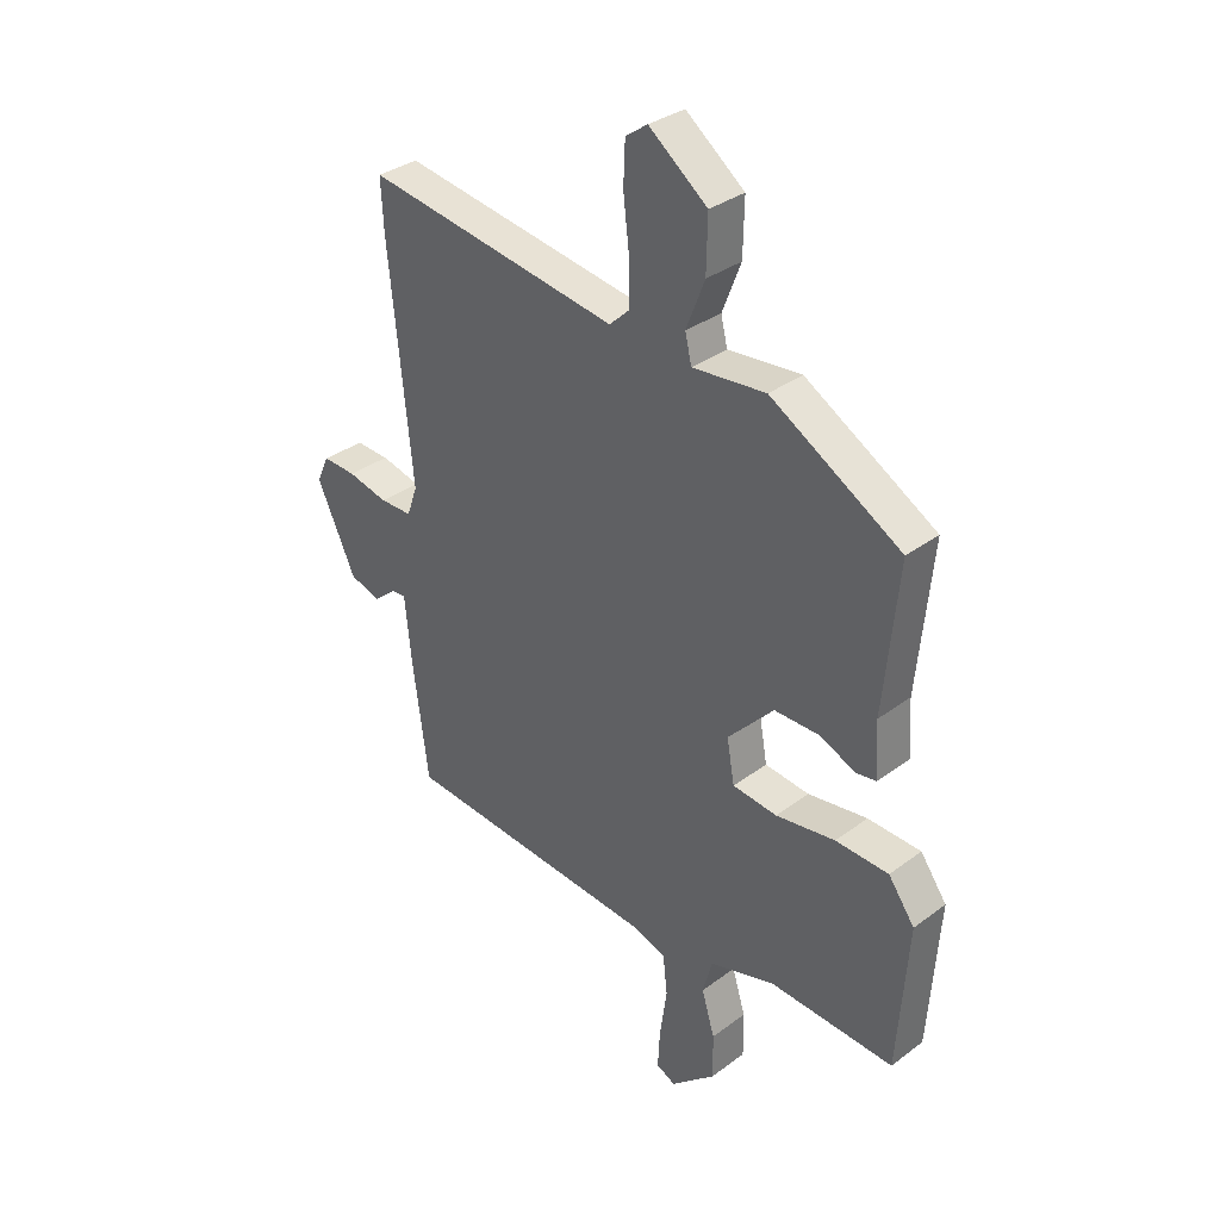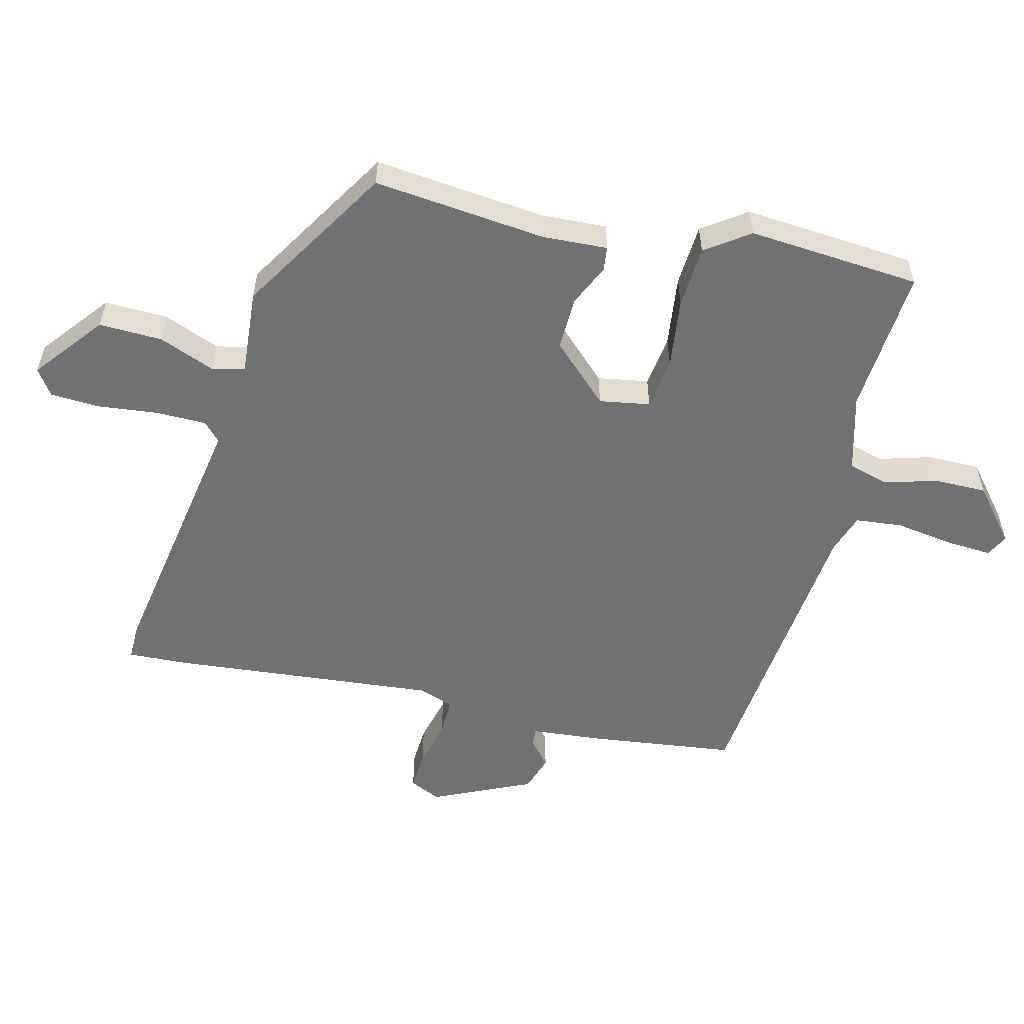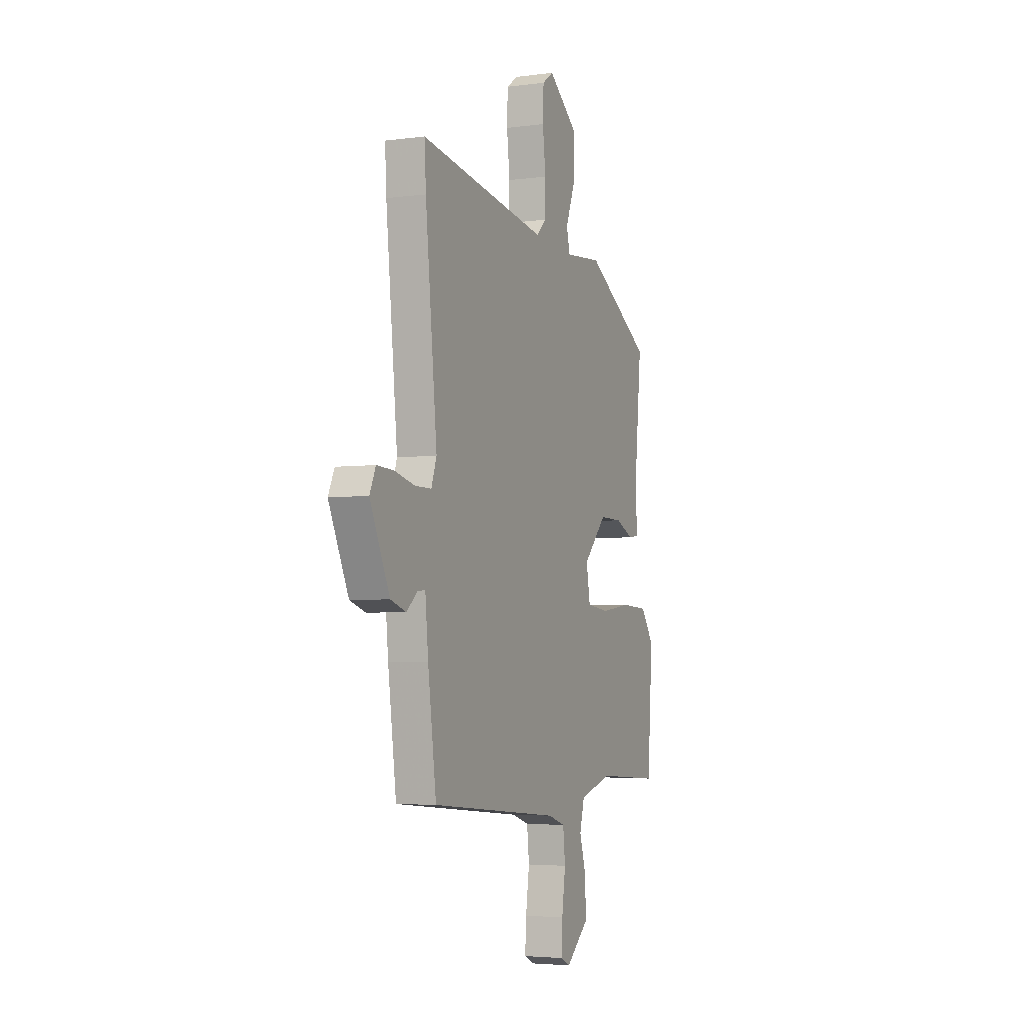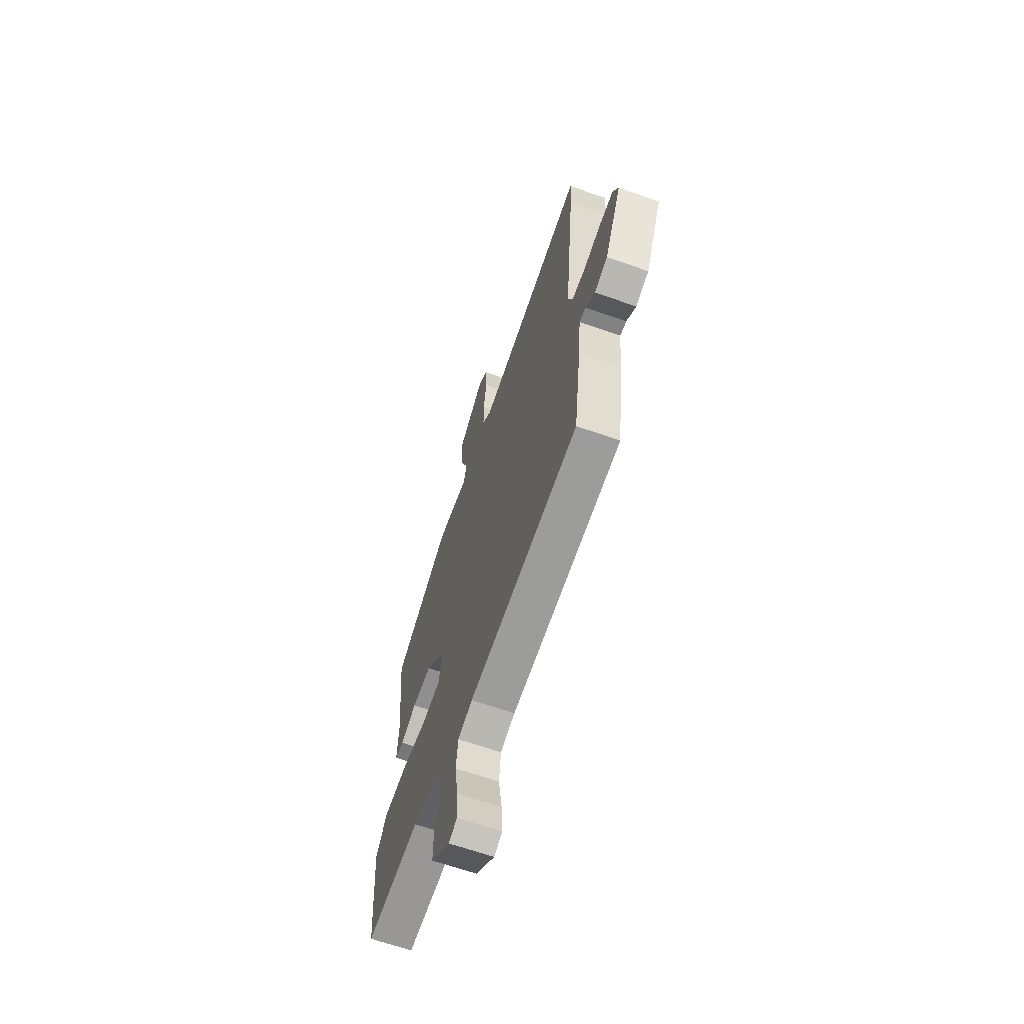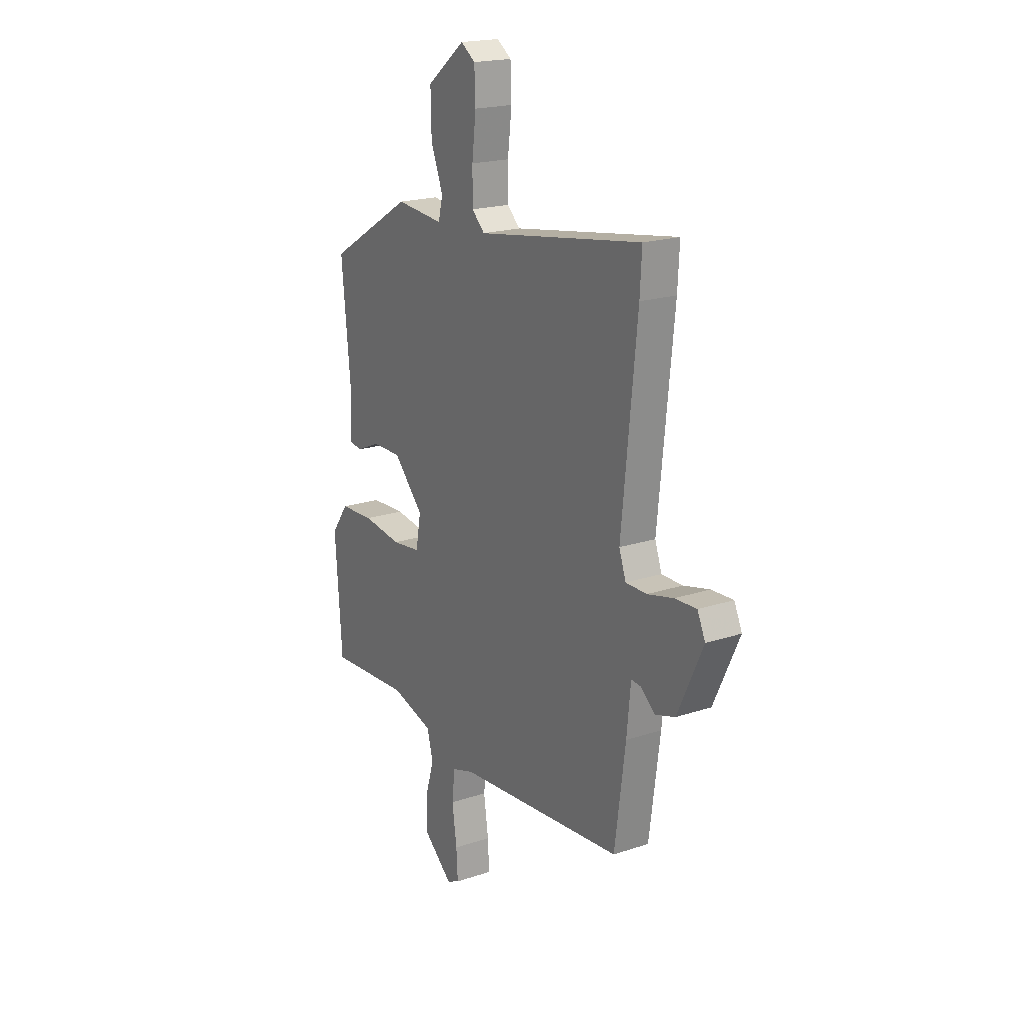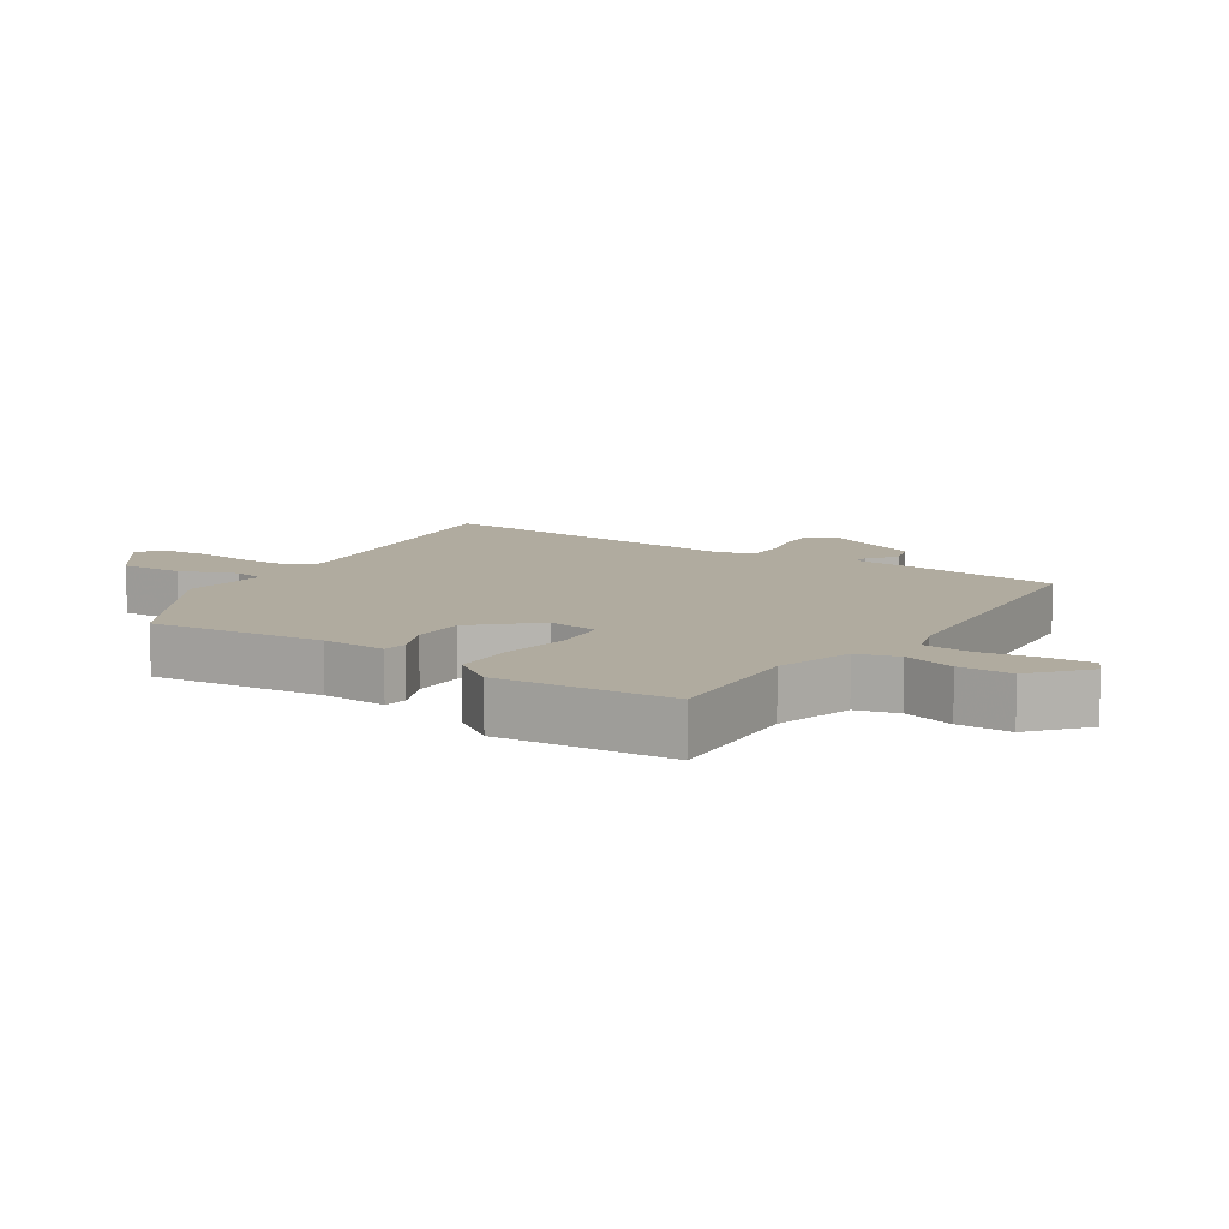
<metadata>
{"format":"obj","ext":"obj","renderer":"f3d","projection":"perspective","resolution":1024,"background":"white","views":[{"elev":33.3,"azim":44.4,"up":"+Z"},{"elev":-55.2,"azim":75.6,"up":"+Y"},{"elev":-4.1,"azim":-66.6,"up":"+Z"},{"elev":-64.7,"azim":-109.6,"up":"+Z"},{"elev":19.7,"azim":-121.7,"up":"+Z"},{"elev":9.7,"azim":123.2,"up":"+Y"}]}
</metadata>
<code>
v 0.483 0.07 0.342
v 0.457 0.07 0.075
v 0.463 0.07 -0.025
v 0.426 0.07 -0.03
v 0.36 0.07 -0.001
v 0.278 0.07 0
v 0.194 0.07 -0.089
v 0.208 0.07 -0.167
v 0.289 0.07 -0.177
v 0.398 0.07 -0.162
v 0.495 0.07 -0.167
v 0.543 0.07 -0.234
v 0.524 0.07 -0.501
v 0.296 0.07 -0.486
v 0.176 0.07 -0.52
v 0.159 0.07 -0.584
v 0.183 0.07 -0.663
v 0.184 0.07 -0.745
v 0.102 0.07 -0.815
v 0.067 0.07 -0.798
v 0.071 0.07 -0.727
v 0.084 0.07 -0.637
v 0.076 0.07 -0.564
v 0.014 0.07 -0.544
v -0.455 0.07 -0.5
v -0.485 0.07 -0.276
v -0.496 0.07 -0.164
v -0.523 0.07 -0.166
v -0.563 0.07 -0.2
v -0.619 0.07 -0.182
v -0.69 0.07 -0.03
v -0.668 0.07 0.018
v -0.607 0.07 0.015
v -0.534 0.07 -0.003
v -0.475 0.07 -0.003
v -0.456 0.07 0.051
v -0.498 0.07 0.463
v -0.503 0.07 0.555
v -0.04 0.07 0.481
v -0.004 0.07 0.515
v -0.004 0.07 0.593
v -0.015 0.07 0.686
v -0.012 0.07 0.762
v 0.028 0.07 0.79
v 0.135 0.07 0.707
v 0.133 0.07 0.609
v 0.099 0.07 0.522
v 0.111 0.07 0.472
v 0.245 0.07 0.484
v 0.483 0 0.342
v 0.457 0 0.075
v 0.463 0 -0.025
v 0.426 0 -0.03
v 0.36 0 -0.001
v 0.278 0 0
v 0.194 0 -0.089
v 0.208 0 -0.167
v 0.289 0 -0.177
v 0.398 0 -0.162
v 0.495 0 -0.167
v 0.543 0 -0.234
v 0.524 0 -0.501
v 0.296 0 -0.486
v 0.176 0 -0.52
v 0.159 0 -0.584
v 0.183 0 -0.663
v 0.184 0 -0.745
v 0.102 0 -0.815
v 0.067 0 -0.798
v 0.071 0 -0.727
v 0.084 0 -0.637
v 0.076 0 -0.564
v 0.014 0 -0.544
v -0.455 0 -0.5
v -0.485 0 -0.276
v -0.496 0 -0.164
v -0.523 0 -0.166
v -0.563 0 -0.2
v -0.619 0 -0.182
v -0.69 0 -0.03
v -0.668 0 0.018
v -0.607 0 0.015
v -0.534 0 -0.003
v -0.475 0 -0.003
v -0.456 0 0.051
v -0.498 0 0.463
v -0.503 0 0.555
v -0.04 0 0.481
v -0.004 0 0.515
v -0.004 0 0.593
v -0.015 0 0.686
v -0.012 0 0.762
v 0.028 0 0.79
v 0.135 0 0.707
v 0.133 0 0.609
v 0.099 0 0.522
v 0.111 0 0.472
v 0.245 0 0.484
f 48 49 1 2
f 44 45 46 47
f 44 47 48
f 41 42 43 44
f 40 41 44 48
f 39 40 48 2
f 36 37 38 39
f 35 36 39 2
f 31 32 33 34
f 31 34 35
f 28 29 30 31
f 27 28 31 35
f 24 25 26 27
f 23 24 27 35
f 19 20 21 22
f 17 18 19 22
f 16 17 22 23
f 15 16 23 35
f 11 12 13 14
f 9 10 11 14
f 8 9 14 15
f 7 8 15 35
f 2 3 4 5
f 2 5 6
f 35 2 6
f 6 7 35
f 51 50 98 97
f 96 95 94 93
f 97 96 93
f 93 92 91 90
f 97 93 90 89
f 51 97 89 88
f 88 87 86 85
f 51 88 85 84
f 83 82 81 80
f 84 83 80
f 80 79 78 77
f 84 80 77 76
f 76 75 74 73
f 84 76 73 72
f 71 70 69 68
f 71 68 67 66
f 72 71 66 65
f 84 72 65 64
f 63 62 61 60
f 63 60 59 58
f 64 63 58 57
f 84 64 57 56
f 54 53 52 51
f 55 54 51
f 55 51 84
f 84 56 55
f 1 50 51 2
f 2 51 52 3
f 3 52 53 4
f 4 53 54 5
f 5 54 55 6
f 6 55 56 7
f 7 56 57 8
f 8 57 58 9
f 9 58 59 10
f 10 59 60 11
f 11 60 61 12
f 12 61 62 13
f 13 62 63 14
f 14 63 64 15
f 15 64 65 16
f 16 65 66 17
f 17 66 67 18
f 18 67 68 19
f 19 68 69 20
f 20 69 70 21
f 21 70 71 22
f 22 71 72 23
f 23 72 73 24
f 24 73 74 25
f 25 74 75 26
f 26 75 76 27
f 27 76 77 28
f 28 77 78 29
f 29 78 79 30
f 30 79 80 31
f 31 80 81 32
f 32 81 82 33
f 33 82 83 34
f 34 83 84 35
f 35 84 85 36
f 36 85 86 37
f 37 86 87 38
f 38 87 88 39
f 39 88 89 40
f 40 89 90 41
f 41 90 91 42
f 42 91 92 43
f 43 92 93 44
f 44 93 94 45
f 45 94 95 46
f 46 95 96 47
f 47 96 97 48
f 48 97 98 49
f 49 98 50 1

</code>
